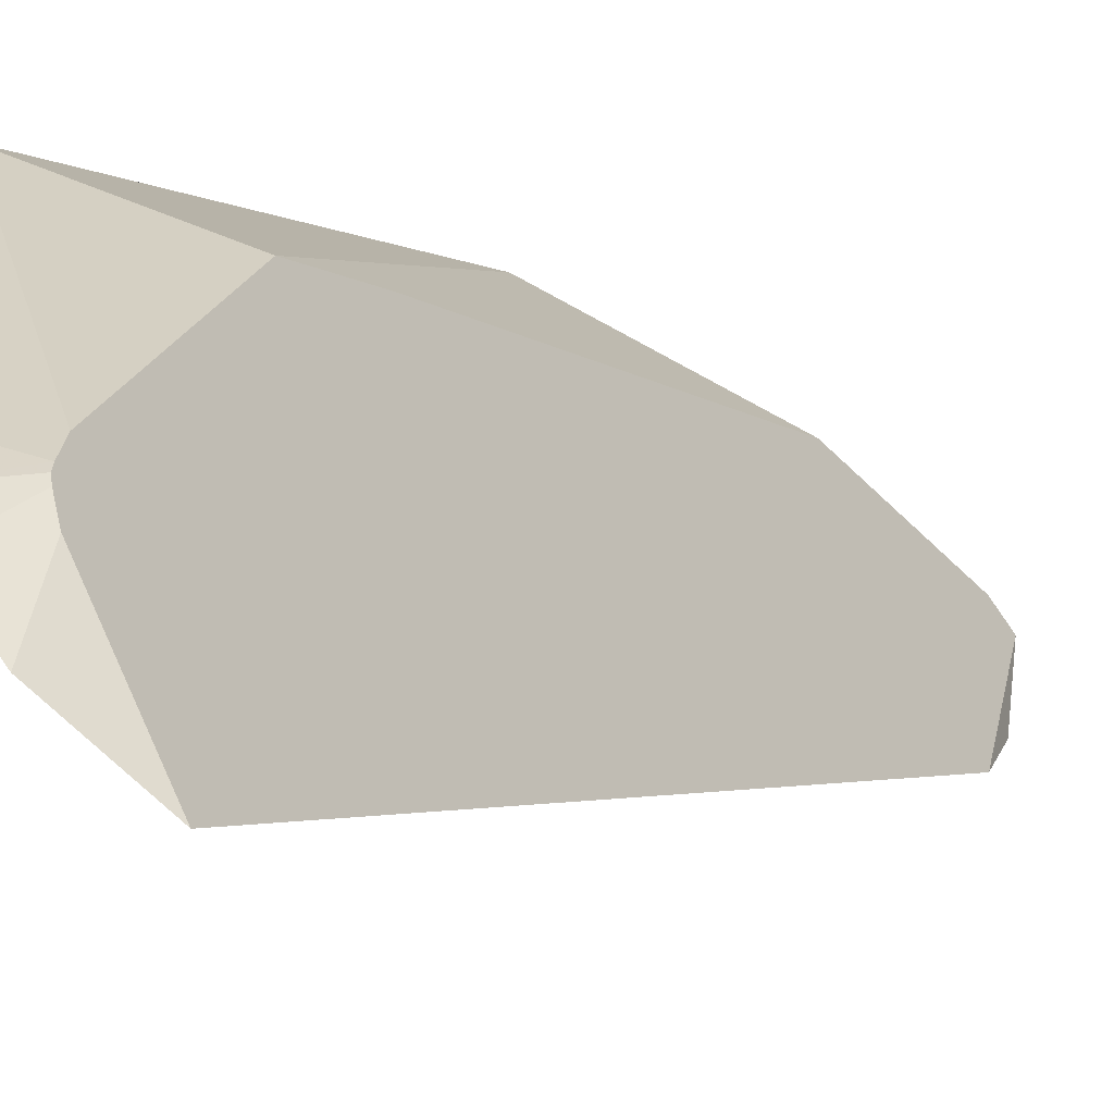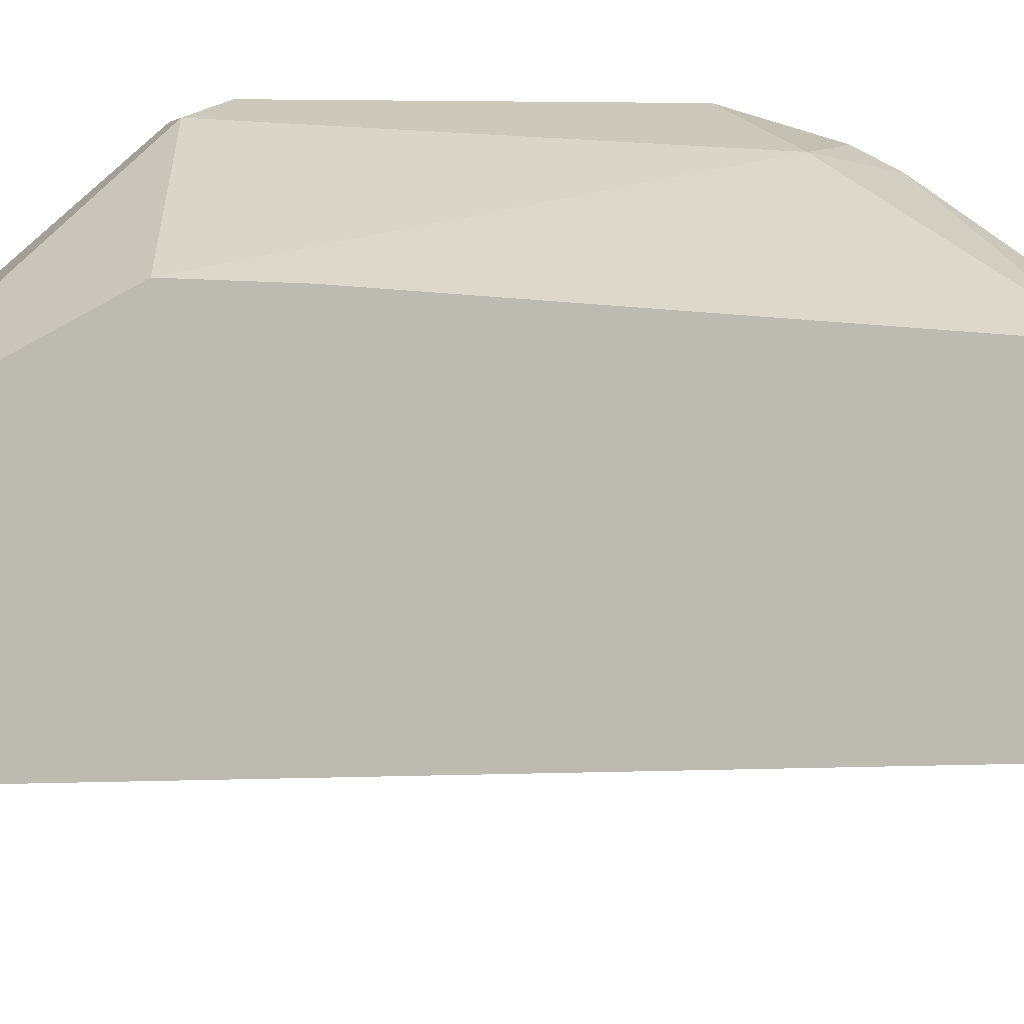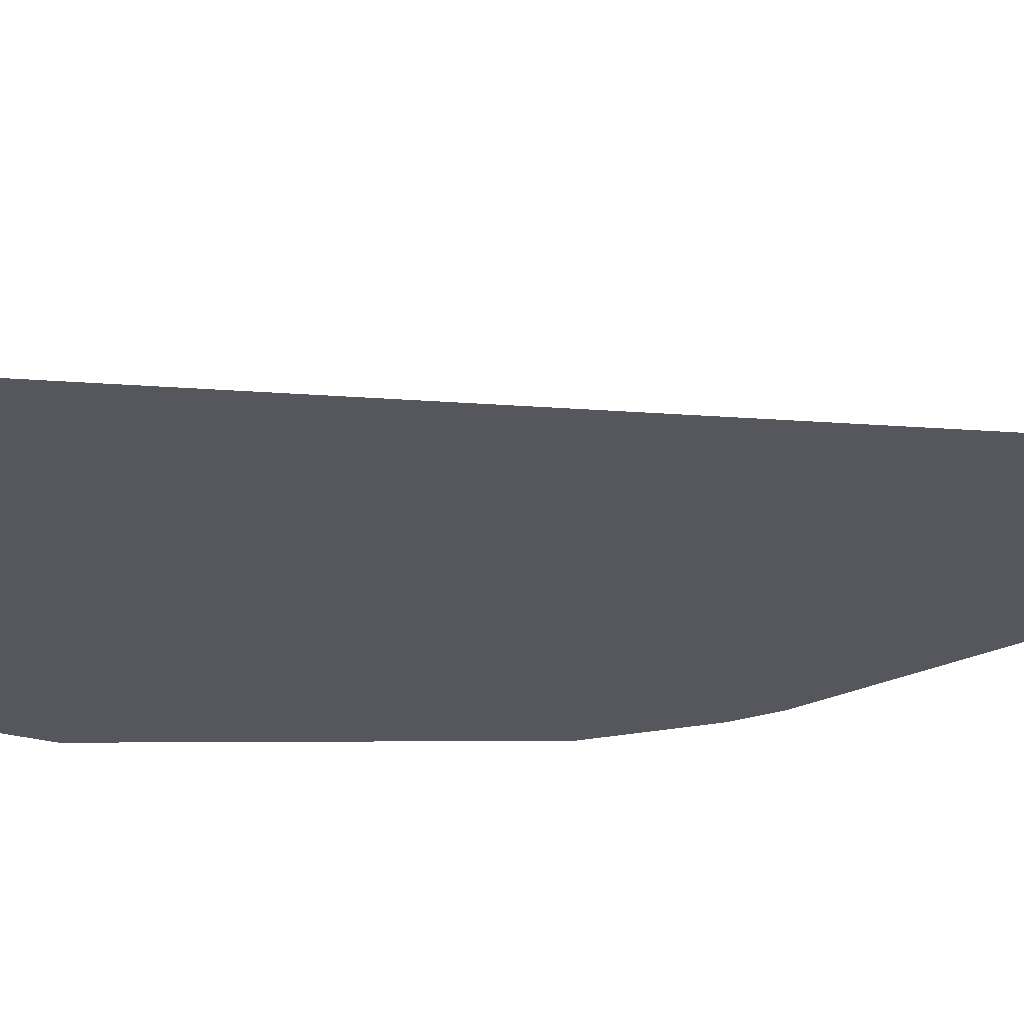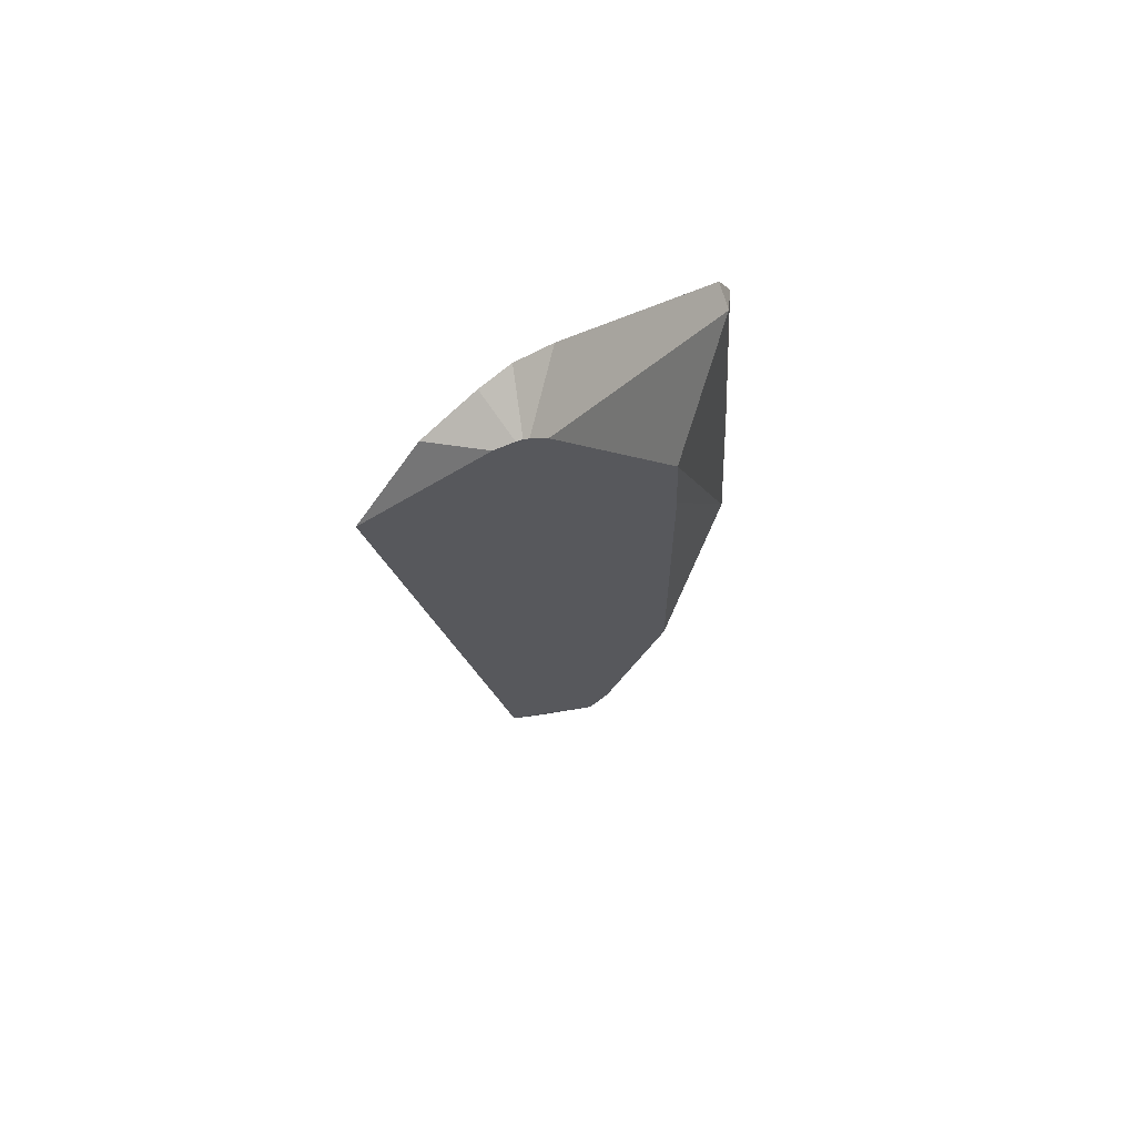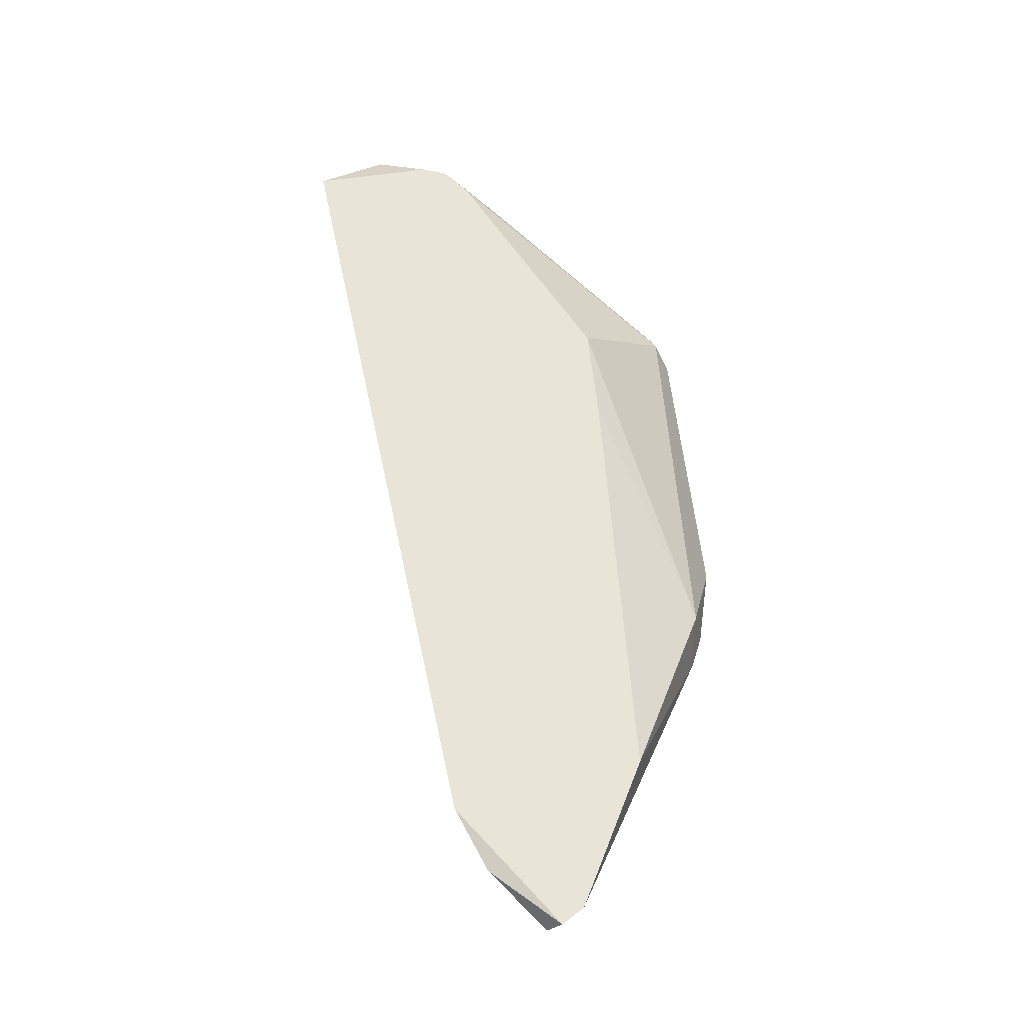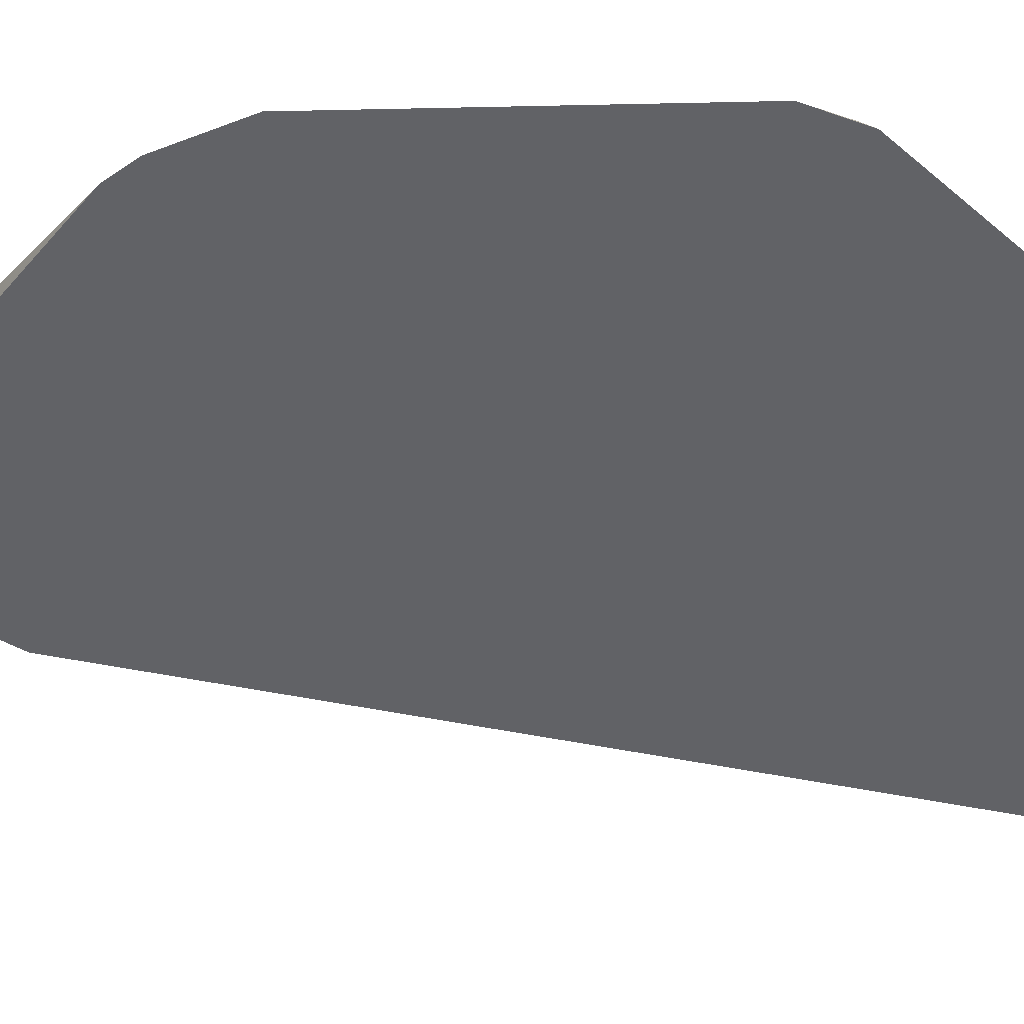
<metadata>
{"format":"obj","ext":"obj","renderer":"f3d","projection":"perspective","resolution":1024,"background":"white","views":[{"elev":-11.1,"azim":40.6,"up":"+Y"},{"elev":17.0,"azim":124.2,"up":"+Y"},{"elev":-78.3,"azim":98.4,"up":"+Y"},{"elev":60.9,"azim":84.5,"up":"+Z"},{"elev":-36.2,"azim":106.6,"up":"+Z"},{"elev":-4.4,"azim":-49.4,"up":"+Y"}]}
</metadata>
<code>
v 0.1006 1.797 -0.1004
v 0.2415 1.712 0.1521
v 0.1559 1.727 -0.3241
v 0.2623 1.705 0.2602
v 0.1278 1.771 0.3425
v 0.3591 1.563 0.4856
v 0.2775 1.576 0.5208
v 0.3699 1.545 0.5046
v 0.3765 1.531 0.5118
v 0.3732 1.538 0.5095
v 0.3144 1.535 0.5468
v 0.3101 1.54 0.5437
v 0.109 1.762 0.3682
v 0.09116 1.779 0.3286
v 0.03768 1.804 0.002874
v 0.1976 1.553 -0.4605
v 0.4341 1.382 0.4818
v 0.2304 1.521 -0.3923
v 0.1635 1.631 -0.5209
v 0.1465 1.608 -0.5181
v 0.1458 1.609 -0.5178
v 0.04463 1.778 -0.1341
v 0.03937 1.79 -0.09434
v 0.1569 1.655 -0.5006
v 0.3861 1.51 0.5148
v 0.3878 1.445 0.543
v 0.3424 1.501 0.5504
f 2 3 1
f 2 4 3
f 2 1 4
f 5 4 1
f 5 6 4
f 7 6 5
f 8 6 7
f 8 9 6
f 8 10 9
f 8 11 10
f 8 7 11
f 7 12 11
f 7 13 12
f 7 5 13
f 13 5 14
f 15 13 14
f 16 13 15
f 16 12 13
f 16 17 12
f 16 18 17
f 16 19 18
f 16 20 19
f 16 21 20
f 16 22 21
f 16 23 22
f 16 15 23
f 23 15 1
f 23 1 22
f 22 1 3
f 24 22 3
f 24 21 22
f 24 19 21
f 24 3 19
f 6 19 3
f 18 19 6
f 9 18 6
f 9 17 18
f 9 25 17
f 9 26 25
f 9 27 26
f 9 11 27
f 9 10 11
f 26 27 11
f 26 11 12
f 26 12 17
f 26 17 25
f 6 3 4
f 21 19 20
f 15 5 1
f 15 14 5

</code>
